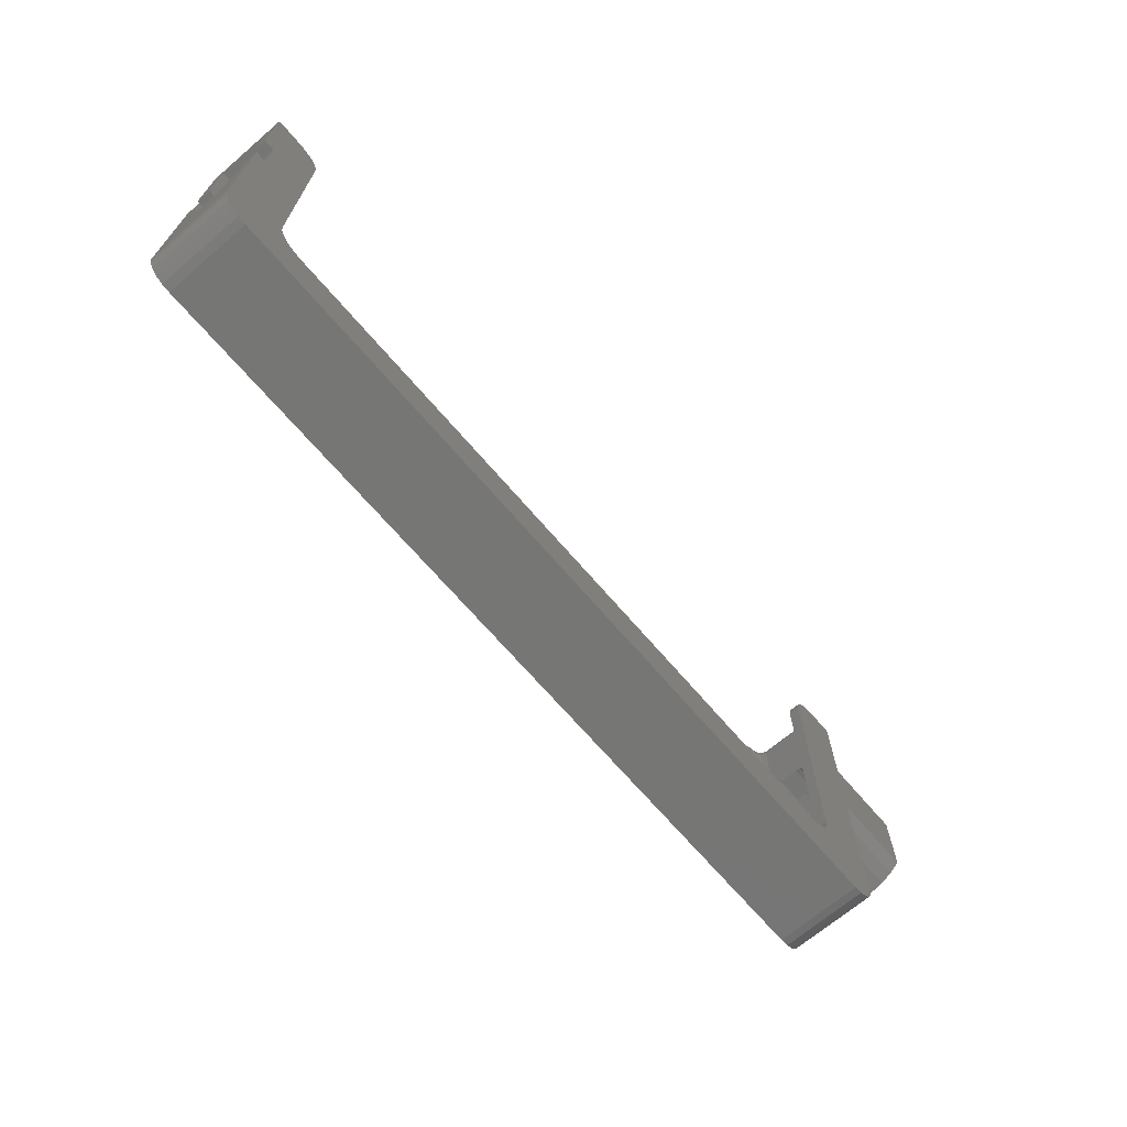
<metadata>
{"format":"stl","ext":"stl","renderer":"f3d","projection":"perspective","resolution":1024,"background":"white","views":[{"elev":-68.3,"azim":-49.5,"up":"+Y"}]}
</metadata>
<code>
# stl→obj: 432 verts, 876 faces
v 72.5 -5 -2
v 74.05 -4.755 -2
v 72.5 -5 13.5
v 74.05 -4.755 13.5
v 75.44 -4.045 -2
v 75.44 -4.045 13.5
v 76.55 -2.939 13.5
v 76.55 -2.939 -2
v 77.26 -1.545 -2
v 77.26 -1.545 13.5
v 77.5 0 -2
v 77.5 0 13.5
v 62.5 5 -2
v 64.05 5.245 -2
v 65.44 5.955 -2
v -72.5 -5 -2
v -62.5 5 -2
v -77.26 -1.545 -2
v -77.5 0 -2
v -74.05 -4.755 -2
v -75.44 -4.045 -2
v -76.55 -2.939 -2
v -77.5 31.5 -2
v -67.5 10 -2
v -67.26 8.455 -2
v -66.55 7.061 -2
v -75.5 31.5 -2
v -67.5 55.31 -2
v -75.5 41.5 -2
v -77.5 41.5 -2
v -77.5 60.31 -2
v -67.74 56.86 -2
v -68.45 58.25 -2
v -69.56 59.36 -2
v -72.5 60.31 -2
v -70.95 60.07 -2
v -65.44 5.955 -2
v -64.05 5.245 -2
v 66.55 7.061 -2
v 67.26 8.455 -2
v 67.5 10 -2
v 77.5 29.42 -2
v 67.5 55.31 -2
v 77.5 43.58 -2
v 77.5 60.31 -2
v 67.74 56.86 -2
v 68.45 58.25 -2
v 69.56 59.36 -2
v 72.5 60.31 -2
v 70.95 60.07 -2
v 92.5 43.58 -2
v 92.5 29.42 -2
v 62.5 5 13.5
v 64.05 5.245 13.5
v 65.44 5.955 13.5
v 66.55 7.061 13.5
v 67.26 8.455 13.5
v 67.5 10 13.5
v 77.5 29.42 13.5
v 67.5 55.31 13.5
v 77.5 43.58 13.5
v 77.5 60.31 13.5
v 92.5 29.42 13.5
v 92.5 43.58 13.5
v 72.5 60.31 13.5
v 69.56 59.36 13.5
v 68.45 58.25 13.5
v 67.74 56.86 13.5
v 70.95 60.07 13.5
v -62.5 5 13.5
v -72.5 -5 13.5
v -77.26 -1.545 13.5
v -76.55 -2.939 13.5
v -77.5 0 13.5
v -64.05 5.245 13.5
v -65.44 5.955 13.5
v -66.55 7.061 13.5
v -67.26 8.455 13.5
v -67.5 10 13.5
v -67.5 55.31 13.5
v -75.5 31.5 13.5
v -77.5 31.5 13.5
v -67.74 56.86 13.5
v -77.5 60.31 13.5
v -77.5 41.5 13.5
v -75.5 41.5 13.5
v -68.45 58.25 13.5
v -69.56 59.36 13.5
v -72.5 60.31 13.5
v -70.95 60.07 13.5
v -75.44 -4.045 13.5
v -74.05 -4.755 13.5
v -77.5 16.5 8.071
v -77.5 16.5 3.429
v -77.5 26.5 0.75
v -77.5 26.5 10.75
v -77.5 31.5 10.75
v -77.5 31.5 0.75
v 77.5 45.21 11.62
v 77.5 46.34 9.408
v 77.5 46.93 6.992
v 77.5 46.93 4.508
v 77.5 46.34 2.092
v 77.5 45.21 -0.1182
v 67.5 10 11.5
v 67.26 8.455 11.5
v 66.55 7.061 11.5
v 65.44 5.955 11.5
v 64.05 5.245 11.5
v 62.5 5 11.5
v -62.5 5 11.5
v 62.5 5 0
v 64.05 5.245 0
v 65.44 5.955 0
v 66.55 7.061 0
v 67.26 8.455 0
v 67.5 10 0
v 67.5 55.31 0
v 67.5 55.31 11.5
v 67.74 56.84 11.5
v 68.44 58.23 11.5
v 69.52 59.33 11.5
v 70.9 60.05 11.5
v 71.72 60.25 11.4
v 72.5 60.31 11.12
v 70.5 58.31 11.5
v 70.54 58.91 11.5
v 70.68 59.49 11.5
v 70.5 2 11.5
v -70.5 2 11.5
v -64.05 5.245 11.5
v -65.44 5.955 11.5
v -66.55 7.061 11.5
v -67.26 8.455 11.5
v -67.5 10 11.5
v -70.5 58.31 11.5
v -67.5 55.31 11.5
v -67.74 56.84 11.5
v -68.44 58.23 11.5
v -70.54 58.91 11.5
v -69.52 59.33 11.5
v -70.68 59.49 11.5
v -70.9 60.05 11.5
v 71.71 59.82 11.32
v 73.56 60.31 10.39
v 72.93 60.02 10.58
v 72.46 59.42 10.58
v 71.37 58.83 11.32
v 71.5 58.31 11.23
v 72.21 58.69 10.58
v 72.23 58.31 10.5
v 72.77 59.31 9.5
v 72.5 58.31 9.5
v 74.5 60.31 9.5
v 73.5 60.04 9.5
v 72.5 60.31 0.3791
v 71.73 60.25 0.09714
v 70.9 60.05 0
v 69.52 59.33 0
v 68.44 58.23 0
v 67.74 56.84 0
v 70.68 59.49 0
v 70.54 58.91 0
v 70.5 58.31 0
v 70.5 2 0
v -62.5 5 0
v -70.5 2 0
v -64.05 5.245 0
v -65.44 5.955 0
v -66.55 7.061 0
v -67.26 8.455 0
v -67.5 10 0
v -70.5 58.31 0
v -67.5 55.31 0
v -67.74 56.84 0
v -68.44 58.23 0
v -70.54 58.91 0
v -69.52 59.33 0
v -70.68 59.49 0
v -70.9 60.05 0
v -71.72 60.25 0.09503
v -72.5 60.31 0.3791
v -71.71 59.82 0.1807
v -73.56 60.31 1.106
v -72.93 60.02 0.9187
v -72.46 59.42 0.9187
v -71.37 58.83 0.1807
v -71.5 58.31 0.2679
v -72.21 58.69 0.9187
v -72.23 58.31 1
v -72.77 59.31 2
v -72.5 58.31 2
v -74.5 60.31 2
v -73.5 60.04 2
v -74.5 60.31 9.5
v -73.56 60.31 10.39
v -72.5 60.31 11.12
v -71.73 60.25 11.4
v -72 60.26 11.32
v -72.67 59.74 10.58
v -73.23 60.25 10.58
v -73.5 60.04 9.5
v -71.5 59.34 11.32
v -71.5 58.31 11.23
v -72.31 59.06 10.58
v -72.23 58.31 10.5
v -72.5 58.31 9.5
v -72.77 59.31 9.5
v 77.5 30.4 0
v 77.5 29.16 1.702
v 92.5 30.4 0
v 92.5 29.16 1.702
v 77.5 28.38 3.66
v 92.5 28.38 3.66
v 77.5 28.11 5.75
v 92.5 28.11 5.75
v 77.5 28.38 7.84
v 92.5 28.38 7.84
v 77.5 29.16 9.798
v 92.5 29.16 9.798
v 77.5 30.4 11.5
v 92.5 30.4 11.5
v 77.5 42.6 11.5
v 77.5 43.84 9.798
v 92.5 42.6 11.5
v 92.5 43.84 9.798
v 77.5 44.62 7.84
v 92.5 44.62 7.84
v 77.5 44.89 5.75
v 92.5 44.89 5.75
v 77.5 44.62 3.66
v 92.5 44.62 3.66
v 77.5 43.84 1.702
v 92.5 43.84 1.702
v 77.5 42.6 0
v 92.5 42.6 0
v 72.5 29 4
v 72.5 2 2
v 72.5 29 7.5
v 72.5 2 9.5
v 72.5 29.27 8.5
v 72.5 30 9.232
v 72.5 31 9.5
v 72.5 29.27 3
v 72.5 30 2.268
v 72.5 31 2
v 72.5 58.31 2
v 72.23 58.31 1
v 72.5 42 2
v 72.23 2 1
v 71.5 2 0.2679
v 71.5 58.31 0.2679
v 71.5 2 11.23
v 72.23 2 10.5
v 72.5 42 9.5
v 77.5 29 7.5
v 77.5 29 4
v 77.5 29.27 3
v 77.5 30 2.268
v 77.5 31 2
v 77.5 29.27 8.5
v 77.5 30 9.232
v 77.5 31 9.5
v 77.5 42 9.5
v 77.5 43 9.232
v 77.5 43.73 8.5
v 77.5 44 7.5
v 77.5 44 4
v 77.5 43.73 3
v 77.5 43 2.268
v 77.5 42 2
v -75.5 16.5 8.071
v -75.5 26.5 10.75
v -75.5 16.5 3.429
v -75.5 26.5 0.75
v -75.5 31.5 0.75
v -75.5 41.5 0.75
v -77.5 41.5 0.75
v -77.5 41.5 10.75
v -75.5 41.5 10.75
v -75.5 22.5 6.5
v -75.5 22.02 6.325
v -75.5 21.76 5.88
v -75.5 31.5 10.75
v -75.5 33.96 7.776
v -75.5 22.98 6.325
v -75.5 36.5 9
v -75.5 37.91 8.678
v -75.5 39.04 7.776
v -75.5 50.02 6.325
v -75.5 39.67 6.473
v -75.5 49.76 5.88
v -75.5 39.67 5.027
v -75.5 49.85 5.375
v -75.5 50.24 5.045
v -75.5 50.5 6.5
v -75.5 56.5 10.75
v -75.5 50.98 6.325
v -75.5 51.24 5.88
v -75.5 56.5 0.75
v -75.5 51.15 5.375
v -75.5 50.76 5.045
v -75.5 39.04 3.724
v -75.5 37.91 2.822
v -75.5 36.5 2.5
v -75.5 35.09 2.822
v -75.5 33.96 3.724
v -75.5 22.76 5.045
v -75.5 22.24 5.045
v -75.5 21.85 5.375
v -75.5 35.09 8.678
v -75.5 33.33 6.473
v -75.5 23.24 5.88
v -75.5 33.33 5.027
v -75.5 23.15 5.375
v -77.5 56.5 0.75
v -77.5 56.5 10.75
v -72.5 50.98 6.325
v -72.5 50.5 6.5
v -72.5 50.02 6.325
v -72.5 49.76 5.88
v -72.5 49.85 5.375
v -72.5 50.24 5.045
v -72.5 50.76 5.045
v -72.5 51.15 5.375
v -72.5 51.24 5.88
v -72.5 22.98 6.325
v -72.5 22.5 6.5
v -72.5 22.02 6.325
v -72.5 21.76 5.88
v -72.5 21.85 5.375
v -72.5 22.24 5.045
v -72.5 22.76 5.045
v -72.5 23.15 5.375
v -72.5 23.24 5.88
v -72.5 37.91 8.678
v -72.5 36.5 9
v -72.5 35.09 8.678
v -72.5 33.96 7.776
v -72.5 33.33 6.473
v -72.5 33.33 5.027
v -72.5 33.96 3.724
v -72.5 35.09 2.822
v -72.5 36.5 2.5
v -72.5 37.91 2.822
v -72.5 39.04 3.724
v -72.5 39.67 5.027
v -72.5 39.67 6.473
v -72.5 39.04 7.776
v 70.5 1 11.23
v 70.64 0.9773 11.21
v 71.61 1.291 11.01
v 72.28 1.794 10.4
v 72.28 1.104 9.706
v 72.23 1 9.5
v 71.61 0.4936 10.21
v 71.5 0.2679 9.5
v 70.64 0.2872 10.52
v 70.5 0 9.5
v 70.5 0.2679 10.5
v 72.23 1 2
v 72.21 1.857 0.9773
v 71.52 1.857 0.2872
v 70.5 1 0.2679
v 71.21 0.8921 0.4936
v 70.5 0.2679 1
v 70.71 0.224 1.104
v 70.5 0 2
v 71.4 0.224 1.794
v 71.5 0.2679 2
v 72.01 0.8921 1.291
v -71.5 2 11.23
v -70.64 0.9773 11.21
v -70.5 1 11.23
v -70.5 0.2679 10.5
v -70.64 0.2872 10.52
v -70.5 0 9.5
v -71.5 0.2679 9.5
v -71.61 0.4936 10.21
v -72.23 1 9.5
v -72.28 1.104 9.706
v -72.5 2 9.5
v -72.28 1.794 10.4
v -72.23 2 10.5
v -71.61 1.291 11.01
v -71.5 0.2679 2
v -70.5 0 2
v -71.52 0.2872 1.857
v -70.5 0.2679 1
v -71.21 0.4936 0.8921
v -70.5 1 0.2679
v -70.71 1.104 0.224
v -71.4 1.794 0.224
v -71.5 2 0.2679
v -72.01 1.291 0.8921
v -72.23 2 1
v -72.21 0.9773 1.857
v -72.5 2 2
v -72.23 1 2
v 72.5 43.73 3
v 72.5 44 4
v 72.5 44 7.5
v 72.5 43.73 8.5
v 72.5 43 9.232
v 72.5 43 2.268
v 72 60.26 0.1807
v 72.67 59.74 0.9187
v 73.23 60.25 0.9187
v 73.5 60.04 2
v 73.56 60.31 1.106
v 74.5 60.31 2
v 71.5 59.34 0.1807
v 72.31 59.06 0.9187
v 72.77 59.31 2
v 92.5 45.21 -0.1182
v 92.5 46.34 2.092
v 92.5 46.93 4.508
v 92.5 46.93 6.992
v 92.5 46.34 9.408
v 92.5 45.21 11.62
v 77.5 27.79 11.62
v 92.5 27.79 11.62
v 77.5 26.66 9.408
v 92.5 26.66 9.408
v 77.5 26.07 6.992
v 92.5 26.07 6.992
v 77.5 26.07 4.508
v 92.5 26.07 4.508
v 77.5 26.66 2.092
v 92.5 26.66 2.092
v 77.5 27.79 -0.1182
v 92.5 27.79 -0.1182
f 1 2 3
f 3 2 4
f 4 2 5
f 4 5 6
f 6 5 7
f 7 5 8
f 7 8 9
f 7 9 10
f 10 9 11
f 10 11 12
f 9 13 11
f 11 13 14
f 11 14 15
f 13 9 1
f 1 9 8
f 1 8 5
f 5 2 1
f 1 16 13
f 13 16 17
f 17 16 18
f 17 18 19
f 20 21 16
f 16 21 22
f 16 22 18
f 23 24 19
f 19 24 25
f 19 25 26
f 23 27 24
f 24 27 28
f 28 27 29
f 28 29 30
f 30 31 28
f 28 31 32
f 32 31 33
f 33 31 34
f 34 31 35
f 34 35 36
f 26 37 19
f 19 37 38
f 19 38 17
f 15 39 11
f 11 39 40
f 11 40 41
f 11 41 42
f 42 41 43
f 42 43 44
f 44 43 45
f 45 43 46
f 45 46 47
f 47 48 45
f 45 48 49
f 49 48 50
f 44 51 42
f 42 51 52
f 4 6 3
f 3 6 7
f 3 7 10
f 3 10 53
f 53 10 12
f 53 12 54
f 54 12 55
f 55 12 56
f 56 12 57
f 57 12 58
f 58 12 59
f 58 59 60
f 60 59 61
f 60 61 62
f 59 63 61
f 61 63 64
f 65 66 62
f 62 66 67
f 62 67 68
f 65 69 66
f 68 60 62
f 53 70 3
f 3 70 71
f 71 70 72
f 71 72 73
f 72 70 74
f 74 70 75
f 74 75 76
f 76 77 74
f 74 77 78
f 74 78 79
f 80 81 79
f 79 81 82
f 79 82 74
f 83 84 80
f 80 84 85
f 80 85 86
f 83 87 84
f 84 87 88
f 84 88 89
f 89 88 90
f 86 81 80
f 73 91 71
f 71 91 92
f 19 18 74
f 74 18 72
f 72 18 22
f 72 22 73
f 73 22 91
f 91 22 21
f 91 21 20
f 91 20 92
f 92 20 16
f 92 16 71
f 74 93 19
f 19 93 94
f 19 94 95
f 93 74 96
f 96 74 82
f 96 82 97
f 98 23 95
f 95 23 19
f 61 99 62
f 62 99 100
f 62 100 101
f 62 101 45
f 45 101 102
f 45 102 103
f 103 104 45
f 45 104 44
f 105 106 58
f 58 106 57
f 57 106 107
f 57 107 56
f 56 107 55
f 55 107 108
f 55 108 109
f 55 109 54
f 54 109 110
f 54 110 53
f 110 111 53
f 53 111 70
f 112 113 13
f 13 113 14
f 14 113 114
f 14 114 15
f 15 114 39
f 39 114 115
f 39 115 116
f 39 116 40
f 40 116 117
f 40 117 41
f 117 118 41
f 41 118 43
f 119 60 120
f 120 60 68
f 120 68 121
f 121 68 67
f 121 67 122
f 122 67 66
f 122 66 123
f 123 66 69
f 123 69 124
f 124 69 65
f 124 65 125
f 58 60 105
f 105 60 119
f 105 119 126
f 126 119 120
f 126 120 121
f 126 121 127
f 127 121 122
f 127 122 128
f 128 122 123
f 126 129 105
f 105 129 106
f 106 129 107
f 107 129 108
f 108 129 109
f 109 129 110
f 110 129 130
f 110 130 111
f 111 130 131
f 131 130 132
f 132 130 133
f 133 130 134
f 134 130 135
f 135 130 136
f 135 136 137
f 137 136 138
f 138 136 139
f 139 136 140
f 139 140 141
f 141 140 142
f 141 142 143
f 128 123 144
f 144 123 124
f 144 124 125
f 145 146 125
f 125 146 147
f 125 147 144
f 144 147 148
f 144 148 128
f 128 148 127
f 127 148 126
f 126 148 149
f 149 148 150
f 149 150 151
f 151 150 152
f 151 152 153
f 154 155 145
f 145 155 146
f 155 152 146
f 146 152 147
f 147 152 150
f 150 148 147
f 156 49 157
f 157 49 50
f 157 50 158
f 158 50 48
f 158 48 159
f 159 48 47
f 159 47 160
f 160 47 46
f 160 46 161
f 161 46 43
f 161 43 118
f 158 159 162
f 162 159 163
f 163 159 160
f 163 160 164
f 164 160 161
f 164 161 118
f 118 117 164
f 164 117 165
f 165 117 116
f 165 116 115
f 115 114 165
f 165 114 113
f 165 113 112
f 112 166 165
f 165 166 167
f 167 166 168
f 167 168 169
f 169 170 167
f 167 170 171
f 167 171 172
f 167 172 173
f 173 172 174
f 173 174 175
f 175 176 173
f 173 176 177
f 177 176 178
f 177 178 179
f 179 178 180
f 174 28 175
f 175 28 32
f 175 32 176
f 176 32 33
f 176 33 178
f 178 33 34
f 178 34 180
f 180 34 36
f 180 36 181
f 181 36 35
f 181 35 182
f 179 180 183
f 183 180 181
f 183 181 182
f 184 185 182
f 182 185 186
f 182 186 183
f 183 186 187
f 183 187 179
f 179 187 177
f 177 187 173
f 173 187 188
f 188 187 189
f 188 189 190
f 190 189 191
f 190 191 192
f 193 194 184
f 184 194 185
f 194 191 185
f 185 191 186
f 186 191 189
f 189 187 186
f 182 35 184
f 184 35 31
f 184 31 193
f 193 31 195
f 195 31 84
f 195 84 196
f 196 84 89
f 196 89 197
f 197 89 198
f 198 89 90
f 198 90 143
f 143 90 88
f 143 88 141
f 141 88 87
f 141 87 139
f 139 87 83
f 139 83 138
f 138 83 80
f 138 80 137
f 198 199 197
f 197 199 200
f 197 200 201
f 201 200 202
f 201 202 196
f 196 202 195
f 199 198 203
f 203 198 143
f 203 143 142
f 142 140 203
f 203 140 204
f 203 204 205
f 205 204 206
f 205 206 207
f 140 136 204
f 207 208 205
f 205 208 200
f 205 200 199
f 208 202 200
f 196 197 201
f 203 205 199
f 111 131 70
f 70 131 75
f 75 131 132
f 75 132 76
f 76 132 77
f 77 132 133
f 77 133 134
f 77 134 78
f 78 134 135
f 78 135 79
f 80 79 137
f 137 79 135
f 172 171 24
f 24 171 25
f 25 171 170
f 25 170 26
f 26 170 37
f 37 170 169
f 37 169 168
f 37 168 38
f 38 168 166
f 38 166 17
f 13 17 112
f 112 17 166
f 209 210 211
f 211 210 212
f 212 210 213
f 212 213 214
f 214 213 215
f 214 215 216
f 216 215 217
f 216 217 218
f 218 217 219
f 218 219 220
f 220 219 221
f 220 221 222
f 223 224 225
f 225 224 226
f 226 224 227
f 226 227 228
f 228 227 229
f 228 229 230
f 230 229 231
f 230 231 232
f 232 231 233
f 232 233 234
f 234 233 235
f 234 235 236
f 237 238 239
f 239 238 240
f 239 240 241
f 241 240 242
f 242 240 243
f 237 244 238
f 238 244 245
f 238 245 246
f 247 248 249
f 249 248 246
f 246 248 250
f 246 250 238
f 250 248 251
f 251 248 252
f 251 252 164
f 164 165 251
f 126 149 129
f 129 149 253
f 253 149 254
f 254 149 151
f 254 151 243
f 243 151 255
f 255 151 153
f 243 240 254
f 256 215 257
f 257 215 213
f 257 213 258
f 258 213 210
f 258 210 259
f 259 210 260
f 260 210 209
f 260 209 235
f 215 256 217
f 217 256 261
f 217 261 219
f 219 261 262
f 219 262 263
f 219 263 221
f 221 263 264
f 221 264 223
f 223 264 224
f 224 264 265
f 224 265 266
f 224 266 227
f 227 266 267
f 227 267 229
f 229 267 268
f 229 268 231
f 231 268 269
f 231 269 233
f 233 269 270
f 233 270 271
f 233 271 235
f 235 271 260
f 272 93 273
f 273 93 96
f 272 274 93
f 93 274 94
f 275 95 274
f 274 95 94
f 275 276 95
f 95 276 98
f 29 277 30
f 30 277 278
f 85 279 86
f 86 279 280
f 273 281 272
f 272 281 282
f 272 282 283
f 284 285 273
f 273 285 286
f 273 286 281
f 81 86 284
f 284 86 280
f 284 280 287
f 287 280 288
f 288 280 289
f 289 280 290
f 289 290 291
f 291 290 292
f 291 292 293
f 293 292 294
f 293 294 295
f 290 280 296
f 296 280 297
f 296 297 298
f 298 297 299
f 299 297 300
f 299 300 301
f 301 300 302
f 302 300 295
f 295 300 277
f 295 277 303
f 303 277 304
f 304 277 305
f 305 277 276
f 305 276 306
f 306 276 307
f 307 276 275
f 307 275 308
f 308 275 309
f 309 275 274
f 309 274 310
f 310 274 283
f 283 274 272
f 29 27 277
f 277 27 276
f 287 311 284
f 284 311 285
f 285 312 286
f 286 312 313
f 313 312 314
f 313 314 315
f 315 314 308
f 308 314 307
f 303 293 295
f 277 300 278
f 278 300 316
f 96 97 273
f 273 97 284
f 279 317 280
f 280 317 297
f 317 316 297
f 297 316 300
f 81 284 82
f 82 284 97
f 23 98 27
f 27 98 276
f 278 316 30
f 30 316 31
f 31 316 317
f 31 317 84
f 84 317 85
f 85 317 279
f 298 318 296
f 296 318 319
f 296 319 290
f 290 319 320
f 290 320 292
f 292 320 321
f 292 321 294
f 294 321 322
f 294 322 295
f 295 322 323
f 295 323 302
f 302 323 324
f 302 324 301
f 301 324 325
f 301 325 299
f 299 325 326
f 299 326 298
f 298 326 318
f 286 327 281
f 281 327 328
f 281 328 282
f 282 328 329
f 282 329 283
f 283 329 330
f 283 330 310
f 310 330 331
f 310 331 309
f 309 331 332
f 309 332 308
f 308 332 333
f 308 333 315
f 315 333 334
f 315 334 313
f 313 334 335
f 313 335 286
f 286 335 327
f 288 336 287
f 287 336 337
f 287 337 311
f 311 337 338
f 311 338 285
f 285 338 339
f 285 339 312
f 312 339 340
f 312 340 314
f 314 340 341
f 314 341 307
f 307 341 342
f 307 342 306
f 306 342 343
f 306 343 305
f 305 343 344
f 305 344 304
f 304 344 345
f 304 345 303
f 303 345 346
f 303 346 293
f 293 346 347
f 293 347 291
f 291 347 348
f 291 348 289
f 289 348 349
f 289 349 288
f 288 349 336
f 350 129 351
f 351 129 253
f 351 253 352
f 352 253 254
f 352 254 353
f 353 254 240
f 353 240 354
f 354 240 355
f 354 355 356
f 356 355 357
f 356 357 358
f 358 357 359
f 358 359 360
f 360 350 358
f 358 350 351
f 358 351 352
f 354 356 353
f 353 356 352
f 356 358 352
f 361 238 362
f 362 238 250
f 362 250 251
f 362 251 363
f 363 251 165
f 363 165 364
f 363 364 365
f 365 364 366
f 365 366 367
f 367 366 368
f 367 368 369
f 369 368 370
f 369 370 371
f 371 370 361
f 371 361 362
f 367 369 371
f 363 365 362
f 362 365 371
f 365 367 371
f 372 130 373
f 373 130 374
f 373 374 375
f 373 375 376
f 376 375 377
f 376 377 378
f 376 378 379
f 379 378 380
f 379 380 381
f 381 380 382
f 381 382 383
f 383 382 384
f 383 384 385
f 385 384 372
f 385 372 373
f 381 383 385
f 376 379 373
f 373 379 385
f 379 381 385
f 386 387 388
f 388 387 389
f 388 389 390
f 390 389 391
f 390 391 392
f 392 391 167
f 392 167 393
f 393 167 394
f 393 394 395
f 395 394 396
f 395 396 397
f 397 396 398
f 397 398 399
f 399 386 397
f 397 386 388
f 397 388 390
f 393 395 392
f 392 395 390
f 395 397 390
f 173 188 167
f 167 188 394
f 394 188 396
f 396 188 190
f 396 190 192
f 192 398 396
f 382 380 398
f 398 380 399
f 399 380 386
f 386 380 378
f 386 378 377
f 377 387 386
f 368 366 387
f 387 366 389
f 389 366 391
f 391 366 364
f 391 364 165
f 165 167 391
f 207 206 382
f 382 206 384
f 384 206 372
f 372 206 204
f 372 204 136
f 136 130 372
f 377 375 359
f 359 375 360
f 360 375 350
f 350 375 374
f 350 374 130
f 130 129 350
f 359 357 368
f 368 357 370
f 370 357 361
f 361 357 355
f 361 355 240
f 240 238 361
f 400 401 247
f 247 401 402
f 247 402 153
f 153 402 403
f 153 403 404
f 404 255 153
f 249 405 247
f 247 405 400
f 157 406 156
f 156 406 407
f 156 407 408
f 408 407 409
f 408 409 410
f 410 409 411
f 406 157 412
f 412 157 158
f 412 158 162
f 162 163 412
f 412 163 252
f 412 252 413
f 413 252 248
f 413 248 247
f 163 164 252
f 247 414 413
f 413 414 407
f 413 407 406
f 414 409 407
f 410 156 408
f 412 413 406
f 237 239 257
f 257 239 256
f 411 409 154
f 154 409 155
f 155 409 152
f 152 409 414
f 152 414 247
f 247 153 152
f 377 359 387
f 387 359 368
f 192 191 207
f 207 191 208
f 208 191 202
f 202 191 194
f 202 194 193
f 193 195 202
f 174 172 28
f 28 172 24
f 125 65 145
f 145 65 62
f 145 62 154
f 154 62 45
f 154 45 411
f 411 45 410
f 410 45 49
f 410 49 156
f 3 71 1
f 1 71 16
f 318 207 319
f 319 207 349
f 319 349 348
f 318 326 207
f 207 326 192
f 192 326 325
f 192 325 324
f 324 323 192
f 192 323 346
f 192 346 345
f 346 323 347
f 347 323 322
f 347 322 321
f 347 321 348
f 348 321 320
f 348 320 319
f 327 340 328
f 328 340 339
f 328 339 338
f 327 335 340
f 340 335 341
f 341 335 334
f 341 334 333
f 341 333 342
f 342 333 332
f 342 332 343
f 343 332 398
f 343 398 344
f 344 398 192
f 344 192 345
f 332 331 398
f 398 331 330
f 398 330 382
f 382 330 329
f 382 329 328
f 336 207 337
f 337 207 382
f 337 382 338
f 338 382 328
f 336 349 207
f 221 223 222
f 222 223 225
f 257 258 237
f 237 258 244
f 244 258 245
f 245 258 259
f 245 259 260
f 260 246 245
f 235 209 236
f 236 209 211
f 243 255 263
f 263 255 264
f 44 104 51
f 51 104 415
f 415 104 103
f 415 103 416
f 416 103 102
f 416 102 417
f 417 102 101
f 417 101 418
f 418 101 100
f 418 100 419
f 419 100 99
f 419 99 420
f 420 99 61
f 420 61 64
f 59 421 63
f 63 421 422
f 422 421 423
f 422 423 424
f 424 423 425
f 424 425 426
f 426 425 427
f 426 427 428
f 428 427 429
f 428 429 430
f 430 429 431
f 430 431 432
f 432 431 42
f 432 42 52
f 225 63 222
f 222 63 422
f 222 422 220
f 220 422 424
f 220 424 218
f 218 424 426
f 218 426 216
f 216 426 428
f 216 428 214
f 214 428 430
f 214 430 212
f 212 430 432
f 212 432 211
f 211 432 52
f 211 52 236
f 236 52 51
f 236 51 415
f 226 420 225
f 225 420 64
f 225 64 63
f 420 226 419
f 419 226 228
f 419 228 418
f 418 228 230
f 418 230 417
f 417 230 232
f 417 232 416
f 416 232 234
f 416 234 415
f 415 234 236
f 263 262 243
f 243 262 242
f 242 262 241
f 241 262 261
f 241 261 256
f 256 239 241
f 402 401 267
f 267 401 268
f 267 266 402
f 402 266 403
f 403 266 404
f 404 266 265
f 404 265 264
f 264 255 404
f 260 271 246
f 246 271 249
f 42 431 11
f 11 431 429
f 11 429 427
f 427 425 11
f 11 425 12
f 12 425 423
f 12 423 421
f 421 59 12
f 271 270 249
f 249 270 405
f 405 270 400
f 400 270 269
f 400 269 268
f 268 401 400

</code>
